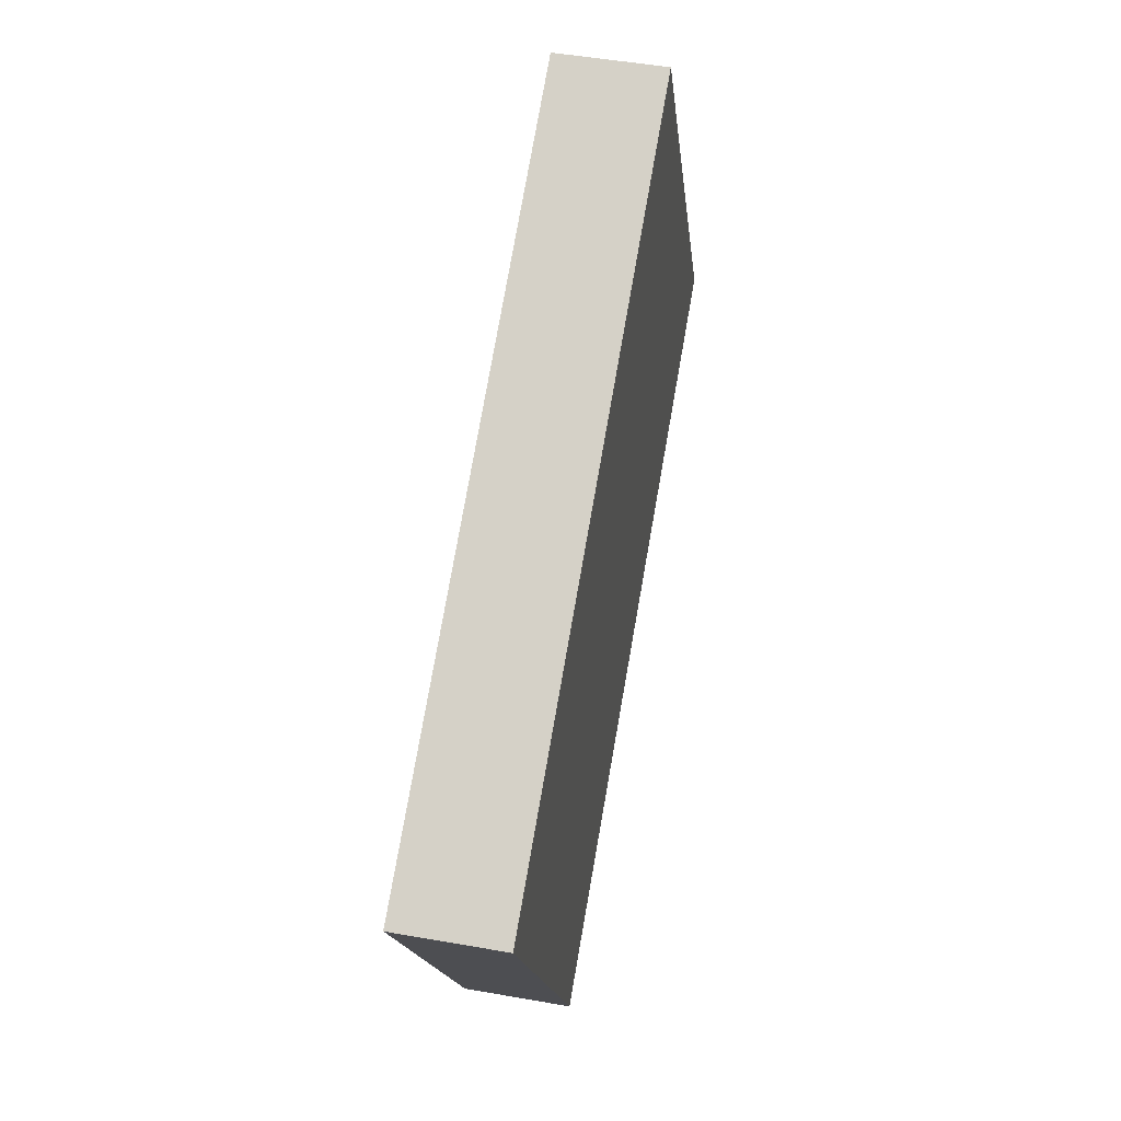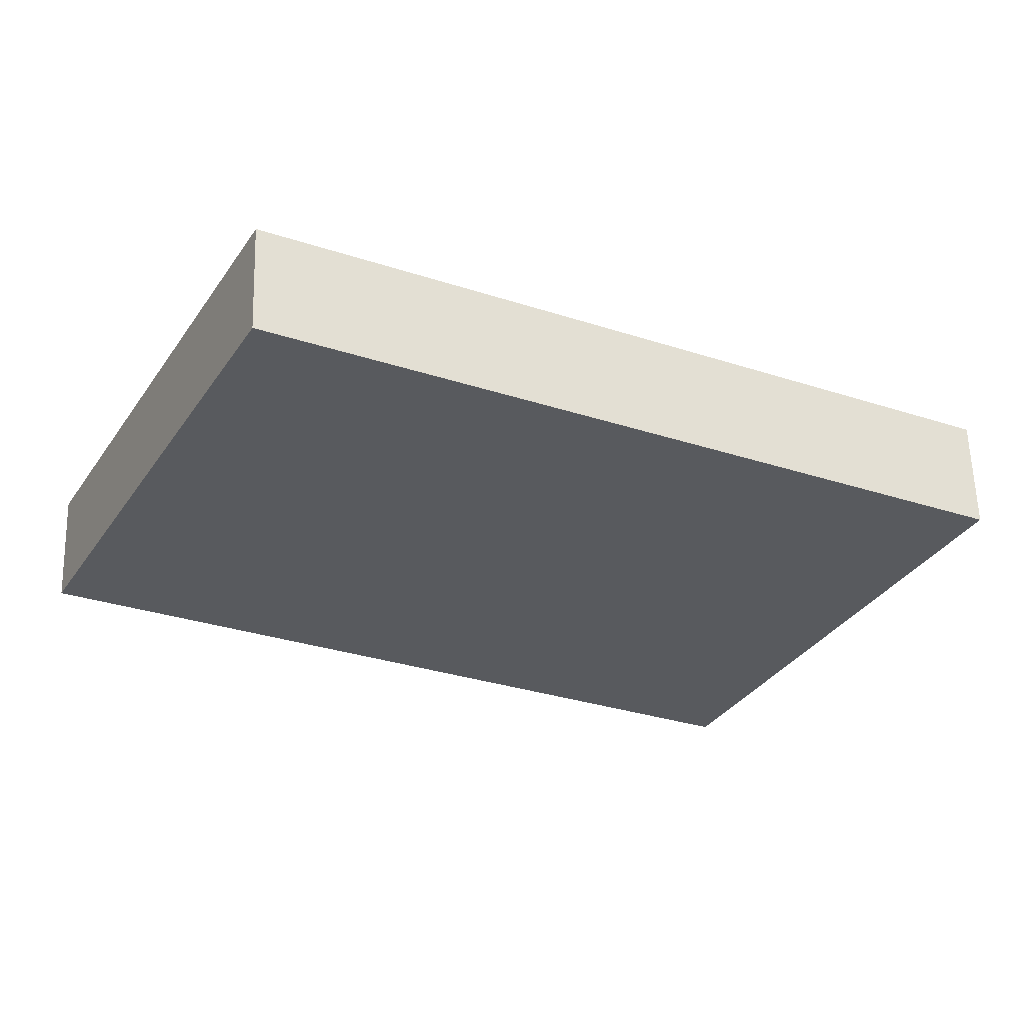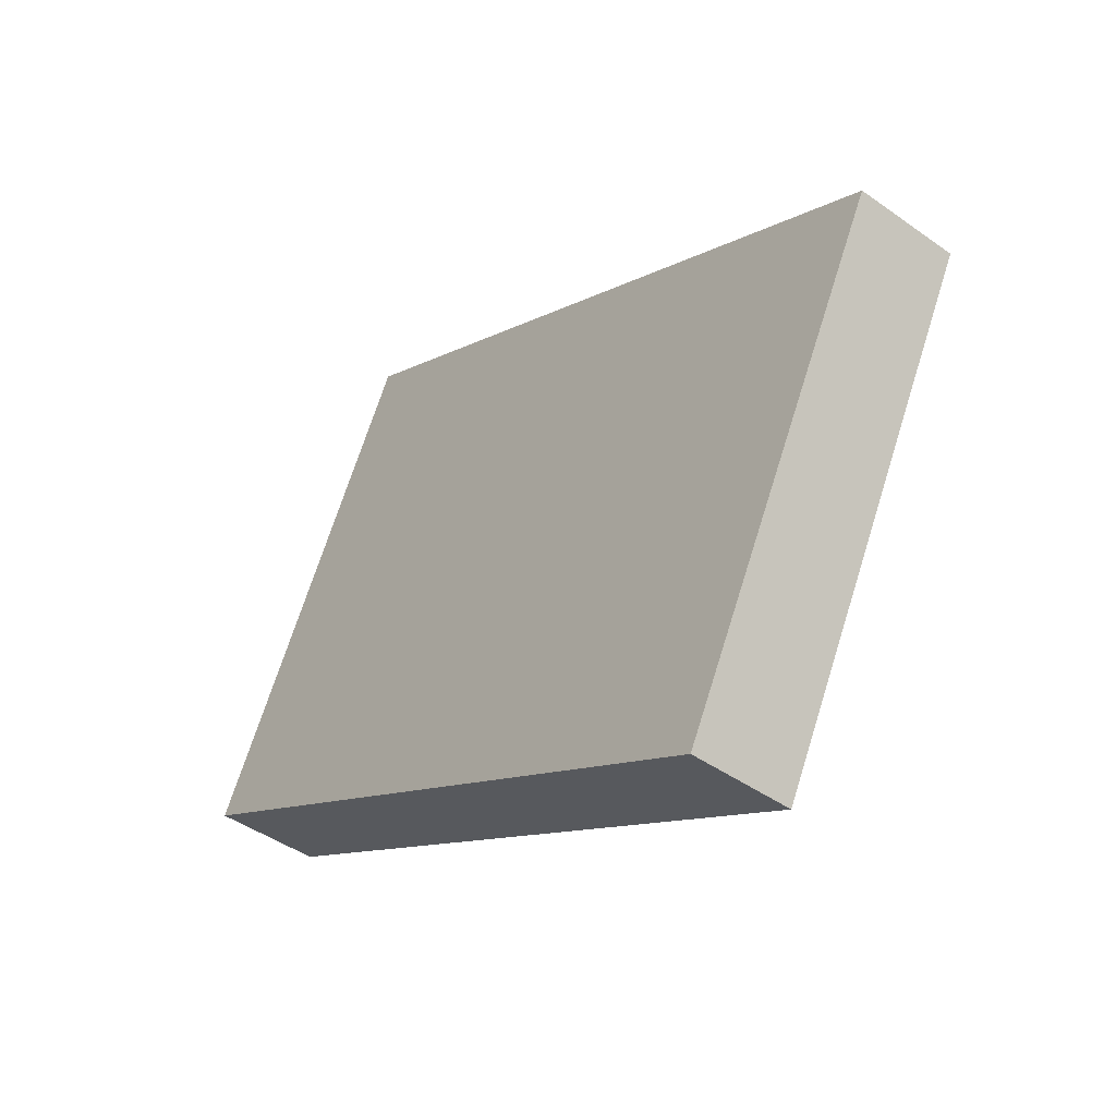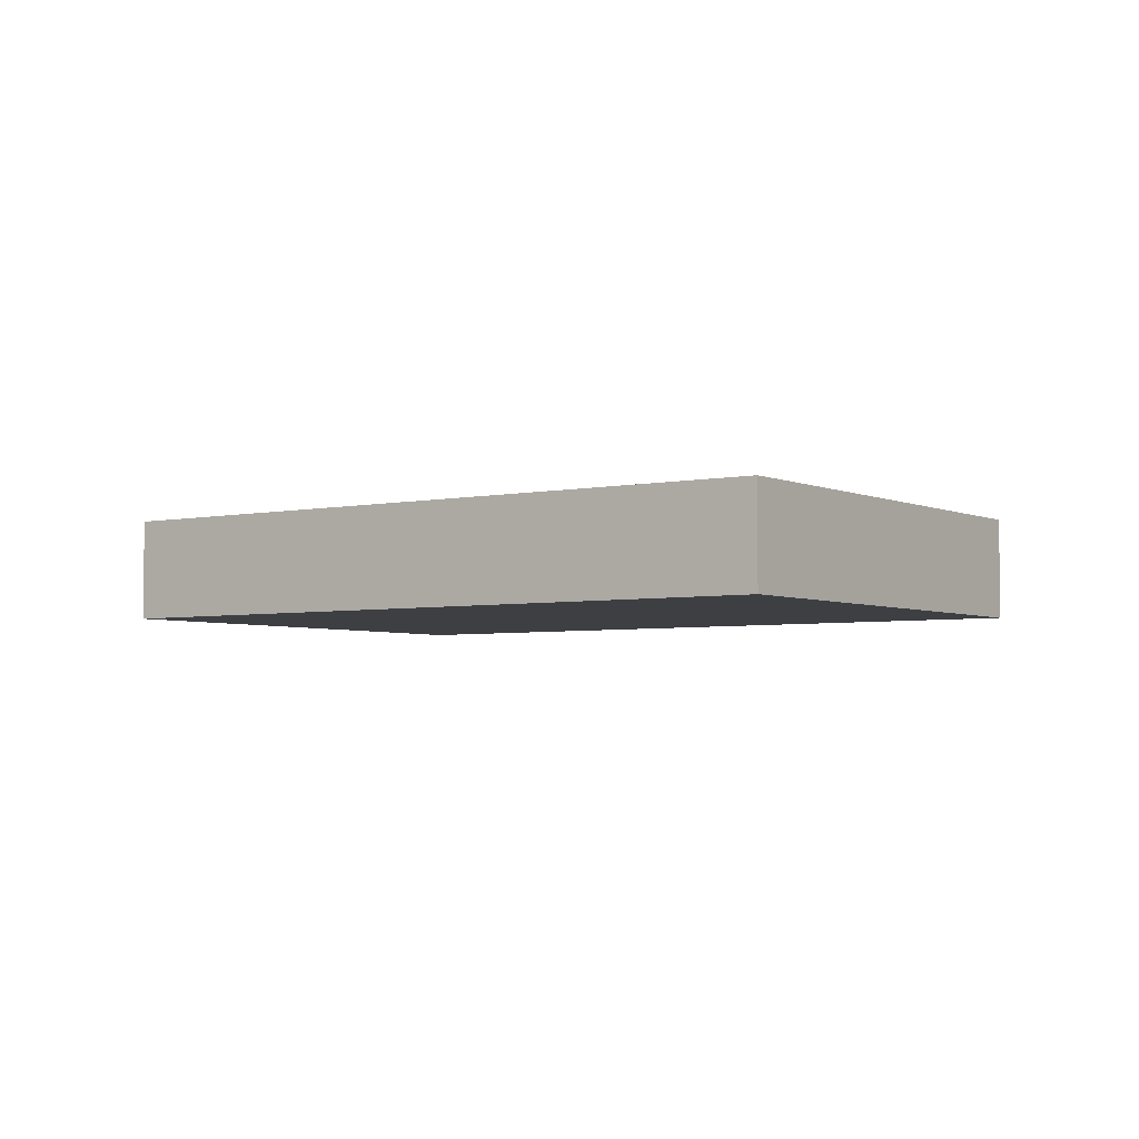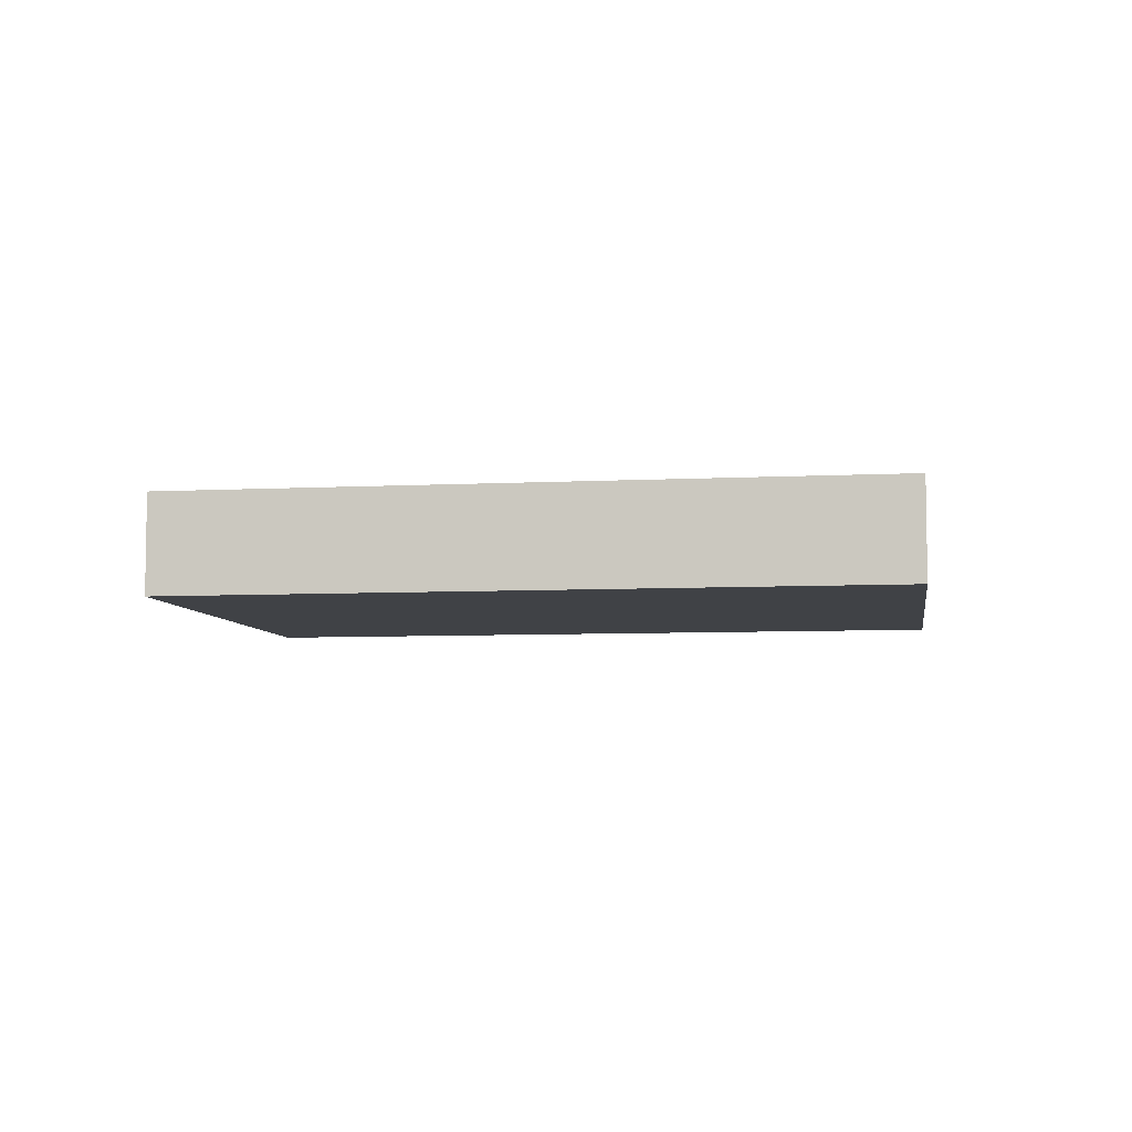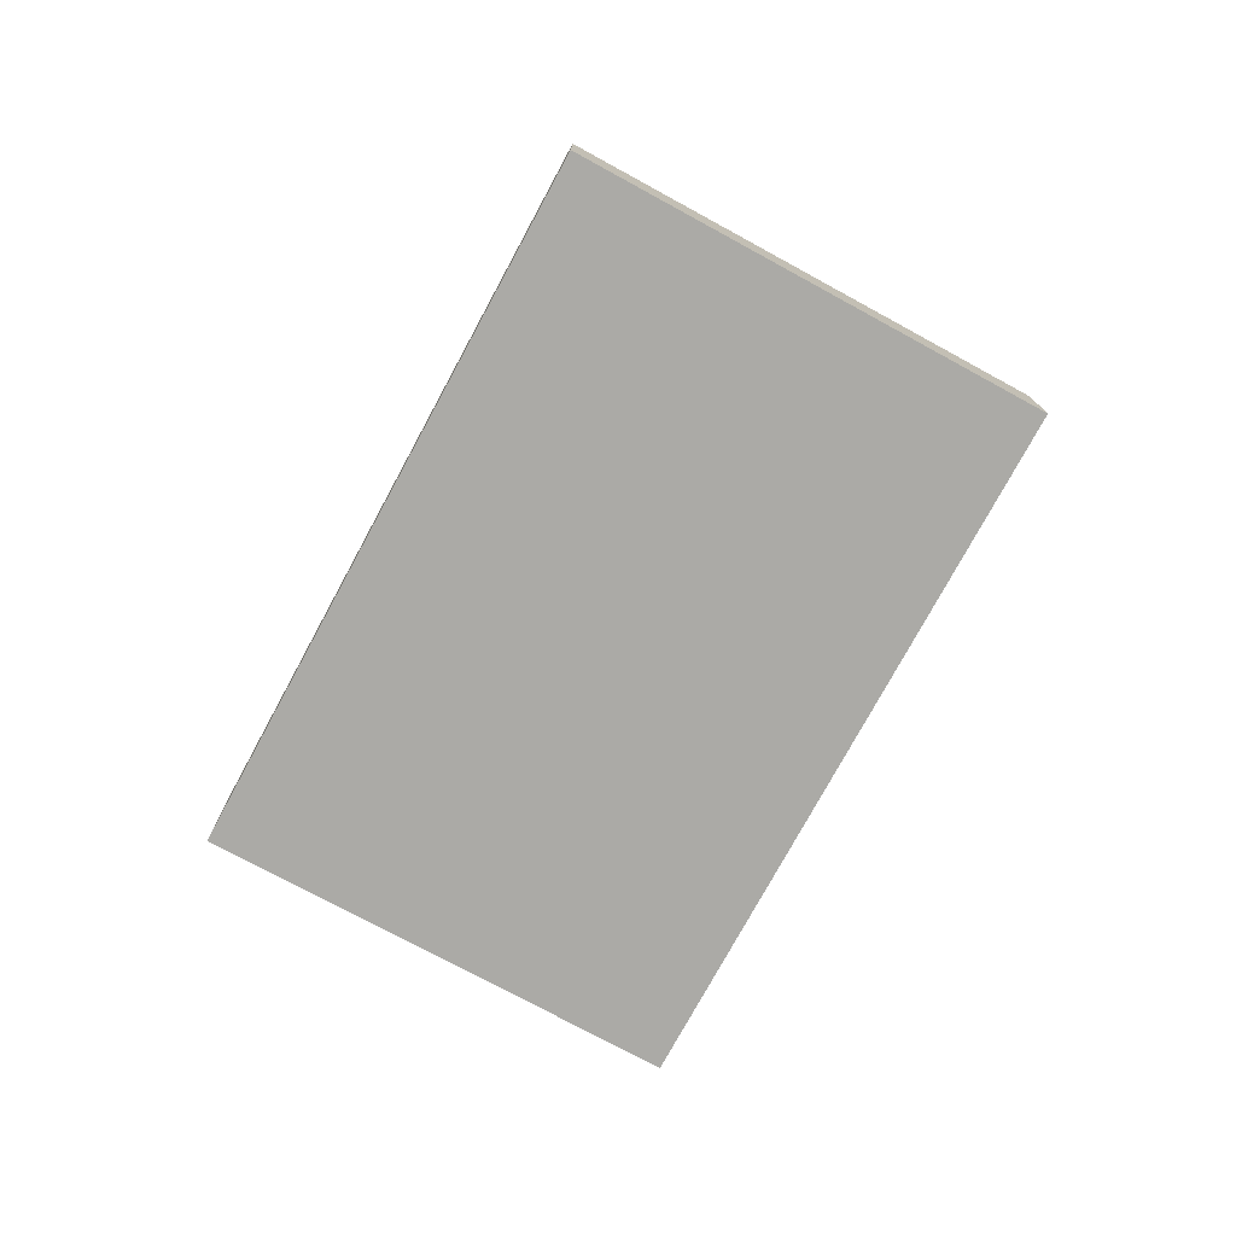
<metadata>
{"format":"obj","ext":"obj","renderer":"f3d","projection":"perspective","resolution":1024,"background":"white","views":[{"elev":48.4,"azim":101.2,"up":"+Z"},{"elev":59.2,"azim":-1.6,"up":"+Z"},{"elev":-44.1,"azim":50.2,"up":"+Z"},{"elev":-4.1,"azim":-117.4,"up":"+Y"},{"elev":-6.5,"azim":36.2,"up":"+Y"},{"elev":-75.7,"azim":89.0,"up":"+Y"}]}
</metadata>
<code>
v  7.984 1.238 -4.153
v  2.782 1.238 5.348
v  10.78 1.238 1.207
v  0 1.238 7.581e-17
v  10.78 -7.391e-17 1.207
v  7.984 2.543e-16 -4.153
v  0 0 0
v  2.782 -3.275e-16 5.348
g defaultobject
f 1 2 3
f 2 1 4
f 5 1 3
f 1 5 6
f 6 4 1
f 4 6 7
f 7 2 4
f 2 7 8
f 8 3 2
f 3 8 5
f 8 6 5
f 6 8 7

</code>
